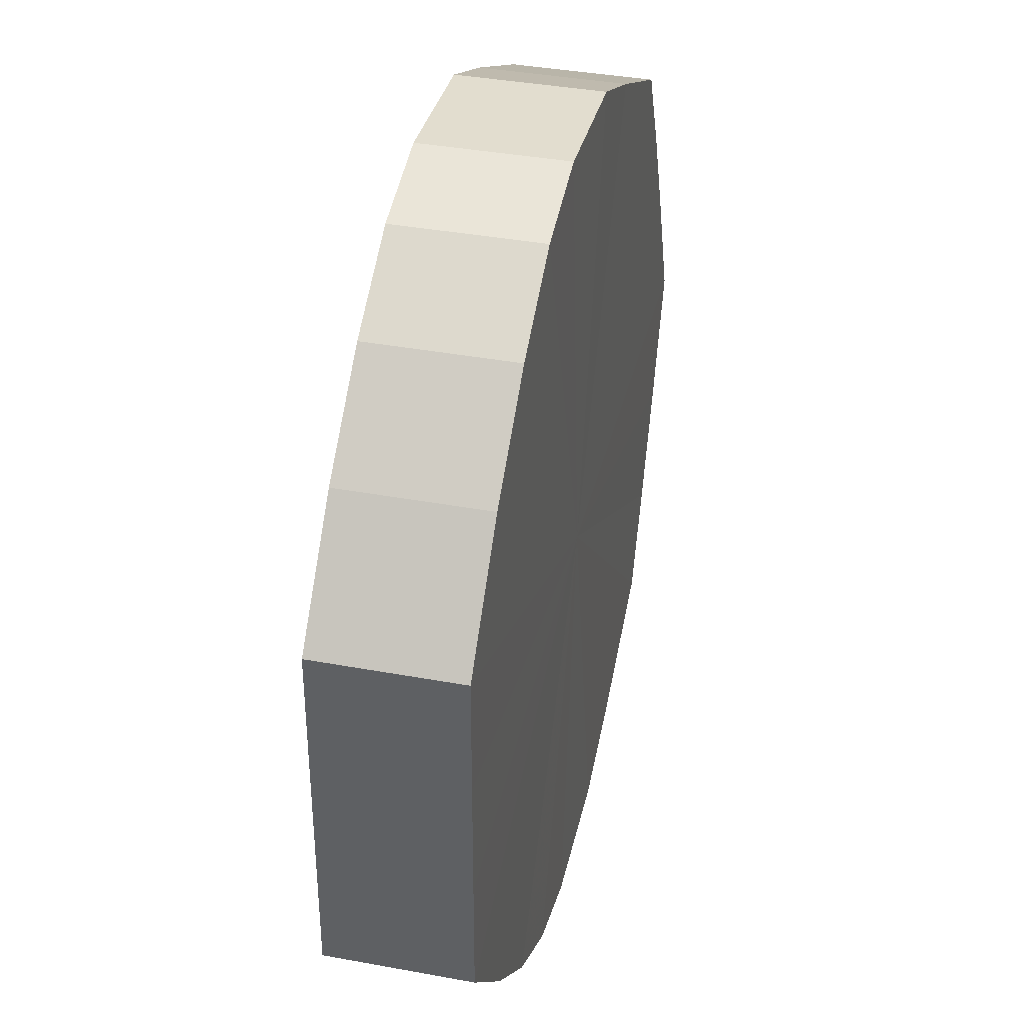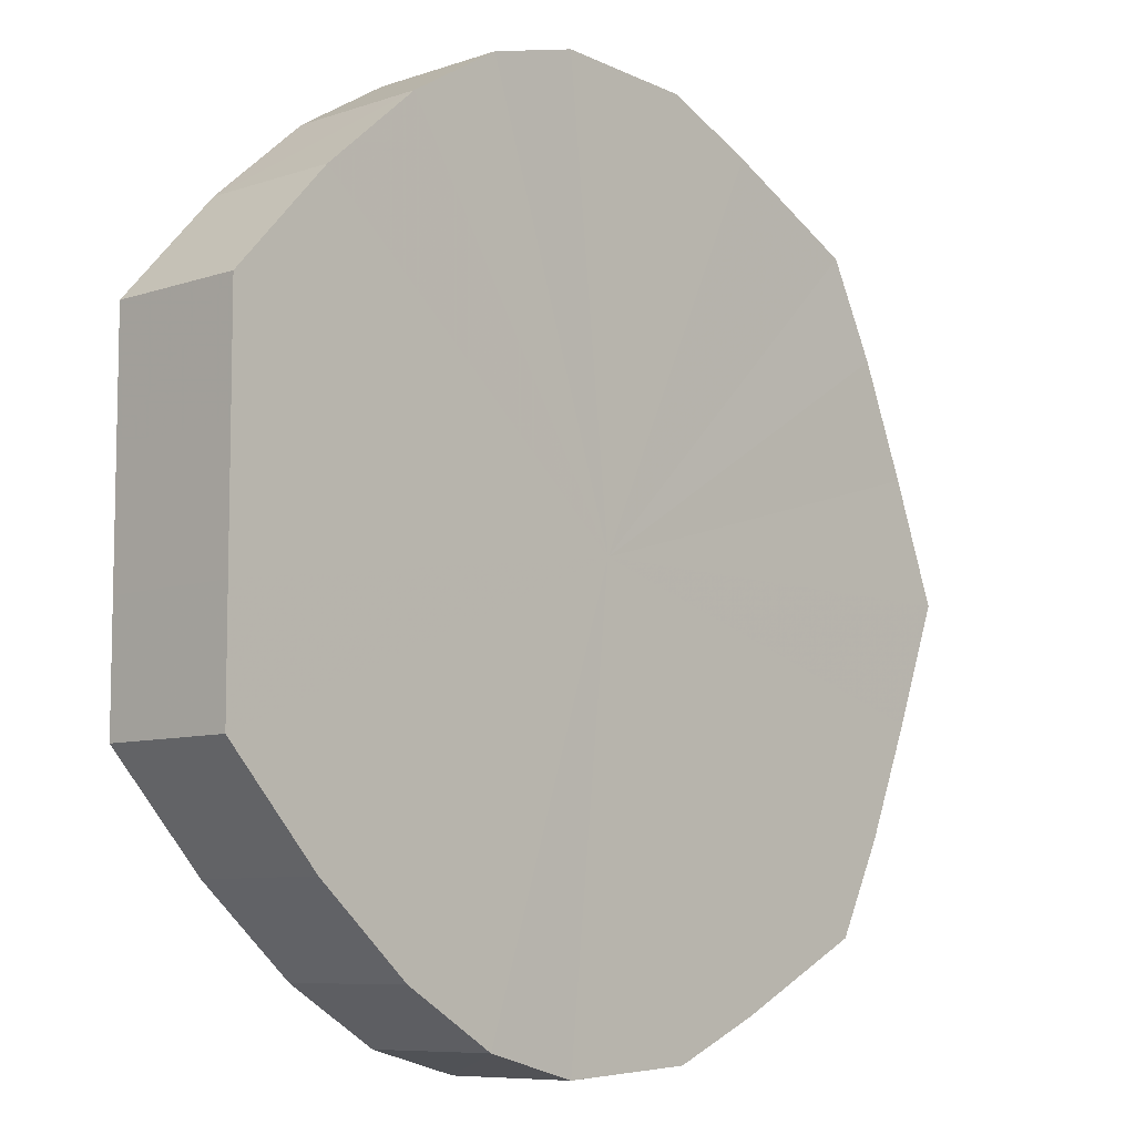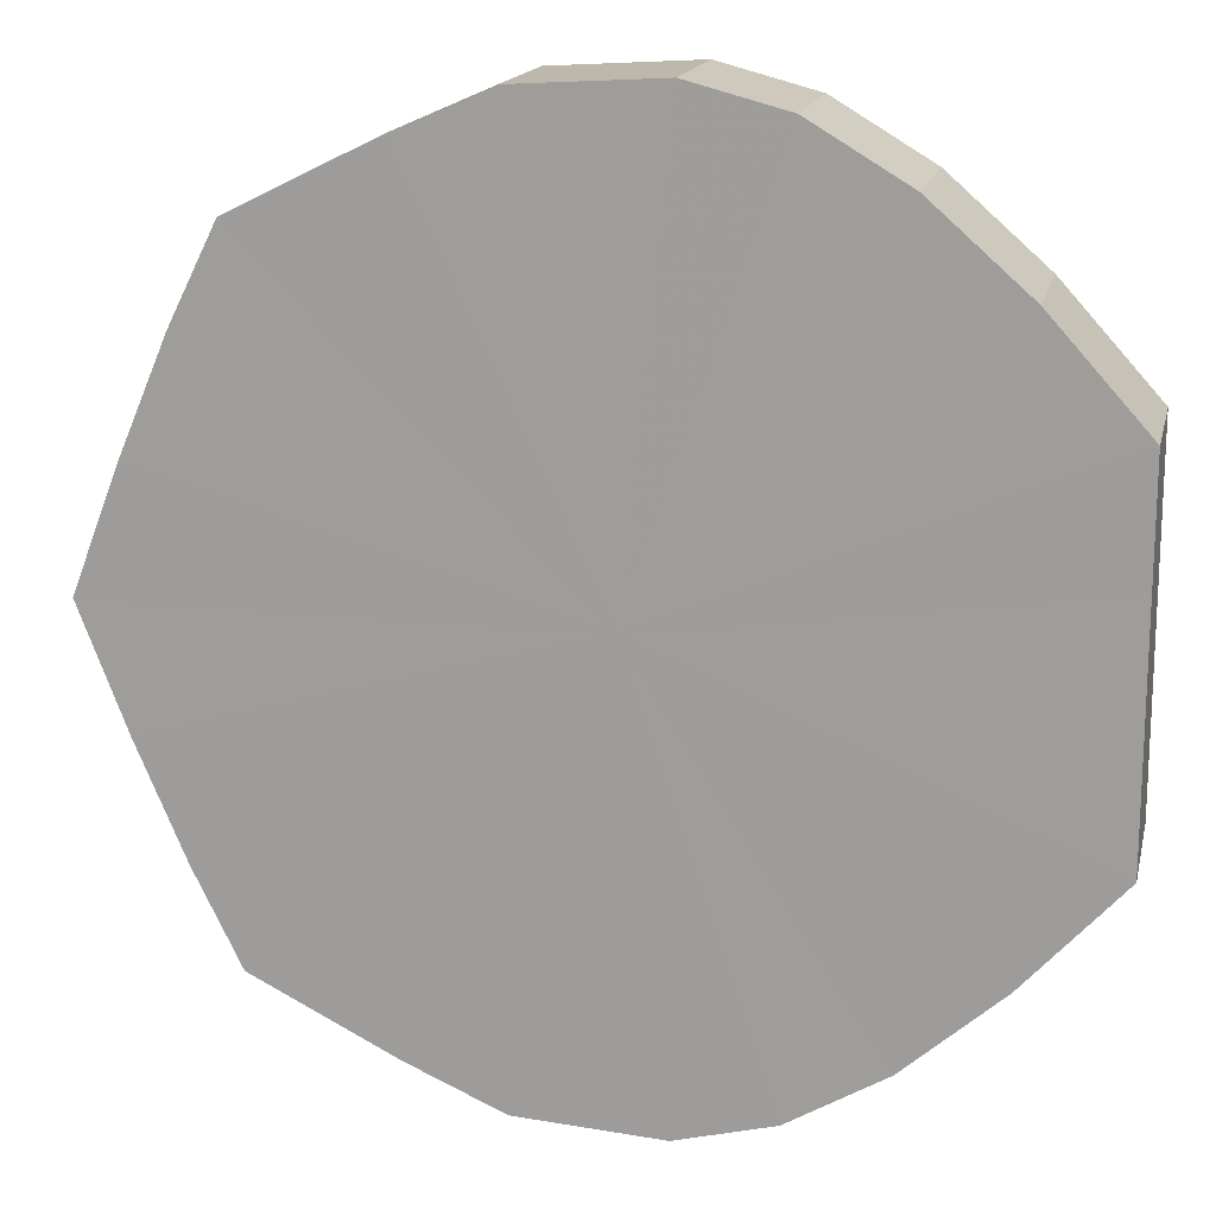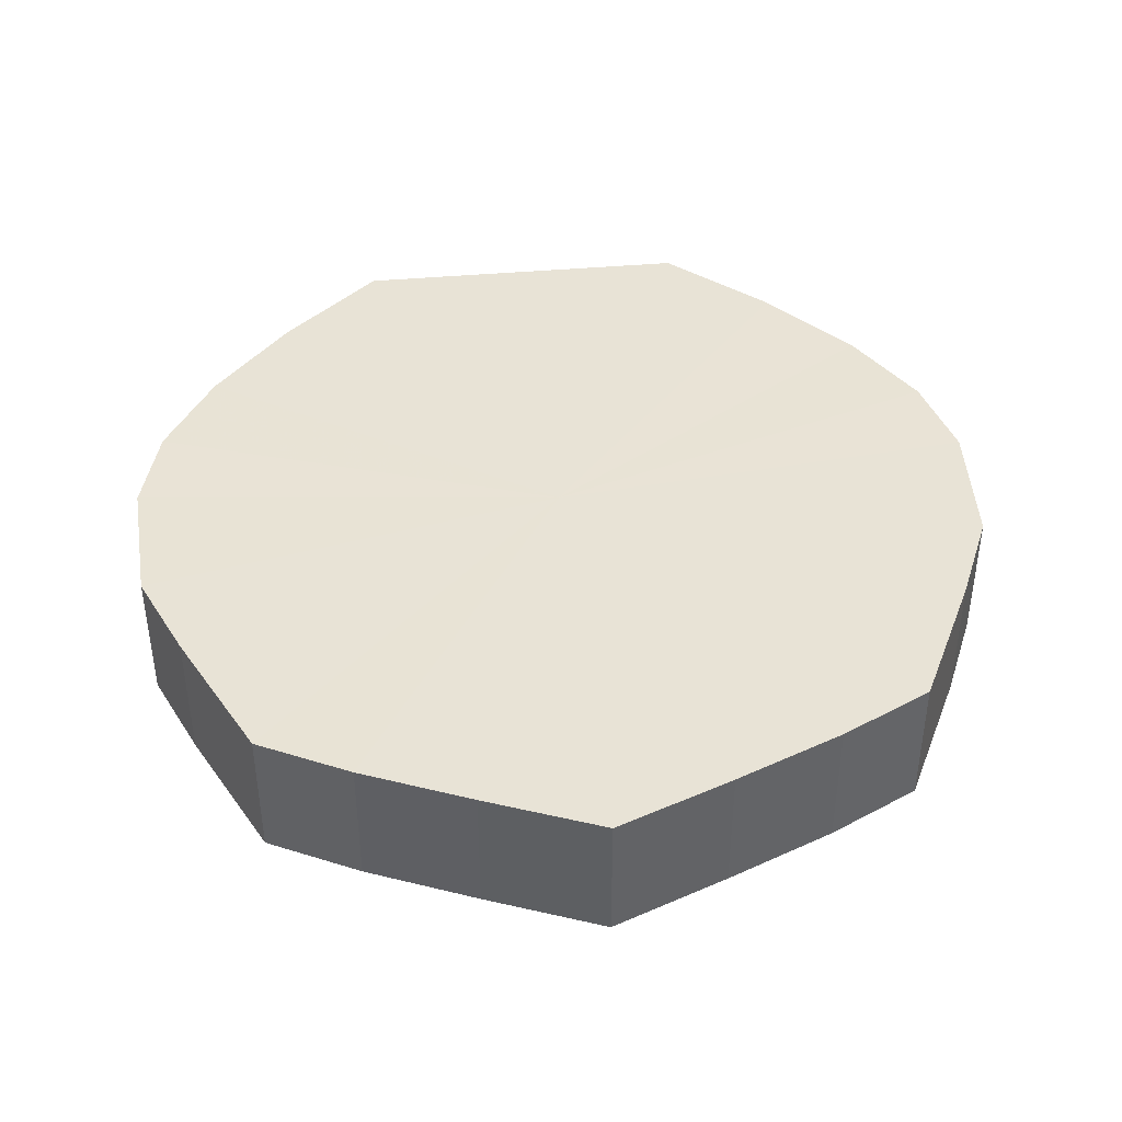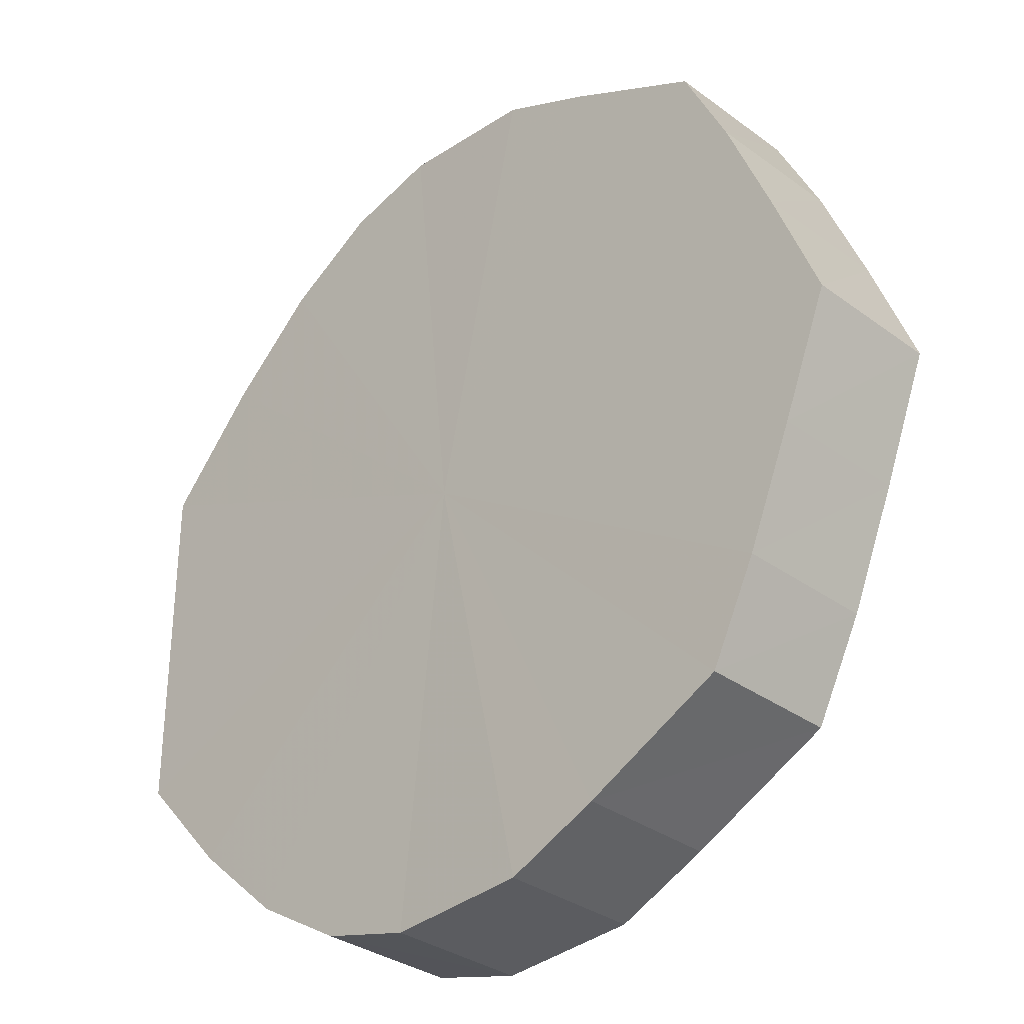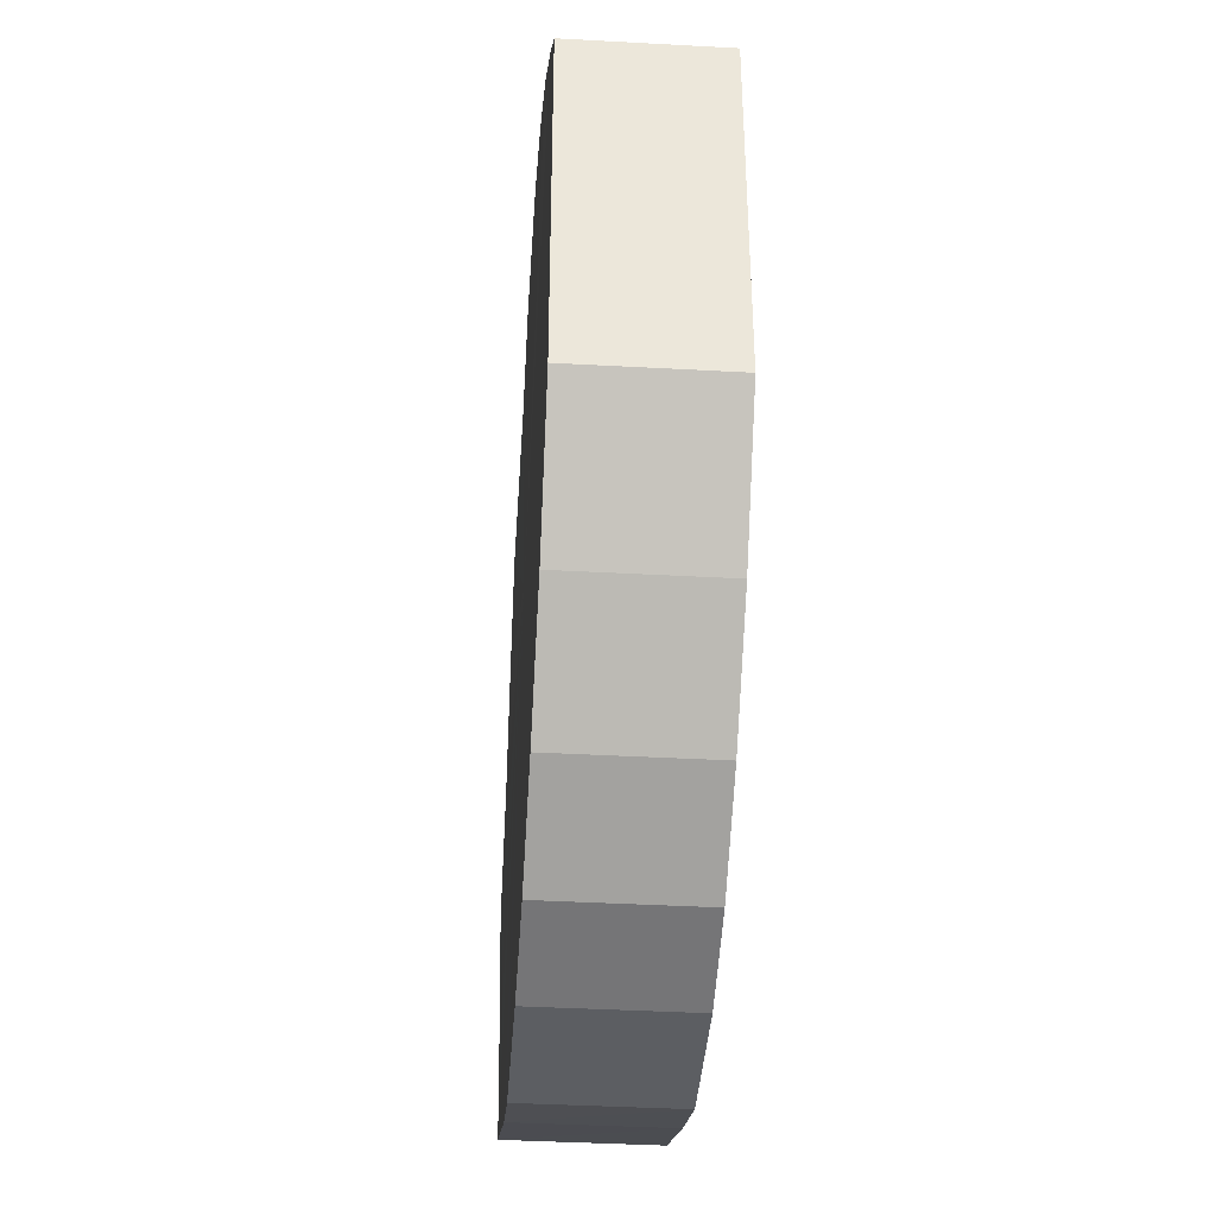
<metadata>
{"format":"obj","ext":"obj","renderer":"f3d","projection":"perspective","resolution":1024,"background":"white","views":[{"elev":38.2,"azim":-76.8,"up":"+Z"},{"elev":-8.0,"azim":-46.6,"up":"+Z"},{"elev":16.3,"azim":-167.0,"up":"+Z"},{"elev":41.7,"azim":83.9,"up":"+Y"},{"elev":-32.7,"azim":44.7,"up":"+Z"},{"elev":-41.7,"azim":-93.9,"up":"+Z"}]}
</metadata>
<code>
o 4707
v 2213 1871 9.975
v 2213 1871 10
v 2213 1871 9.975
v 2213 1871 10.02
v 2213 1871 10
v 2213 1871 9.949
v 2213 1871 9.949
v 2213 1871 10.04
v 2213 1871 10.02
v 2213 1871 9.926
v 2213 1871 9.926
v 2213 1871 10.06
v 2213 1871 10.04
v 2213 1871 9.906
v 2213 1871 9.906
v 2213 1871 10.07
v 2213 1871 10.06
v 2213 1871 9.891
v 2213 1871 9.891
v 2213 1871 10.07
v 2213 1871 10.07
v 2213 1871 9.882
v 2213 1871 9.882
v 2213 1871 10.06
v 2213 1871 10.07
v 2213 1871 9.88
v 2213 1871 9.88
v 2213 1871 10.05
v 2213 1871 10.06
v 2213 1871 9.885
v 2213 1871 9.885
v 2213 1871 10.03
v 2213 1871 10.05
v 2213 1871 9.897
v 2213 1871 9.897
v 2213 1871 10.01
v 2213 1871 10.03
v 2213 1871 9.915
v 2213 1871 9.915
v 2213 1871 9.988
v 2213 1871 10.01
v 2213 1871 9.937
v 2213 1871 9.937
v 2213 1871 9.962
v 2213 1871 9.988
v 2213 1871 9.962
v 2213 1871 9.975
v 2213 1871 10
v 2213 1871 10
v 2213 1871 10.02
v 2213 1871 10.02
v 2213 1871 9.949
v 2213 1871 9.975
v 2213 1871 9.926
v 2213 1871 9.949
v 2213 1871 10.04
v 2213 1871 10.04
v 2213 1871 9.906
v 2213 1871 9.926
v 2213 1871 9.891
v 2213 1871 9.906
v 2213 1871 10.06
v 2213 1871 10.06
v 2213 1871 9.882
v 2213 1871 9.891
v 2213 1871 9.88
v 2213 1871 9.882
v 2213 1871 10.07
v 2213 1871 10.07
v 2213 1871 9.885
v 2213 1871 9.88
v 2213 1871 9.897
v 2213 1871 9.885
v 2213 1871 10.07
v 2213 1871 10.07
v 2213 1871 9.915
v 2213 1871 9.897
v 2213 1871 9.937
v 2213 1871 9.915
v 2213 1871 10.06
v 2213 1871 10.06
v 2213 1871 9.962
v 2213 1871 9.937
v 2213 1871 9.988
v 2213 1871 9.962
v 2213 1871 10.05
v 2213 1871 10.05
v 2213 1871 10.01
v 2213 1871 9.988
v 2213 1871 10.03
v 2213 1871 10.01
v 2213 1871 10.03
v 2213 1871 9.975
v 2213 1871 10
v 2213 1871 9.975
v 2213 1871 10.02
v 2213 1871 9.949
v 2213 1871 10.04
v 2213 1871 9.926
v 2213 1871 10.06
v 2213 1871 9.906
v 2213 1871 10.07
v 2213 1871 9.891
v 2213 1871 10.07
v 2213 1871 9.882
v 2213 1871 10.06
v 2213 1871 9.88
v 2213 1871 10.05
v 2213 1871 9.885
v 2213 1871 10.03
v 2213 1871 9.897
v 2213 1871 10.01
v 2213 1871 9.915
v 2213 1871 9.988
v 2213 1871 9.937
v 2213 1871 9.962
v 2213 1871 9.975
v 2213 1871 9.975
v 2213 1871 10
v 2213 1871 9.949
v 2213 1871 10.02
v 2213 1871 9.926
v 2213 1871 10.04
v 2213 1871 9.906
v 2213 1871 10.06
v 2213 1871 9.891
v 2213 1871 10.07
v 2213 1871 9.882
v 2213 1871 10.07
v 2213 1871 9.88
v 2213 1871 10.06
v 2213 1871 9.885
v 2213 1871 10.05
v 2213 1871 9.897
v 2213 1871 10.03
v 2213 1871 9.915
v 2213 1871 10.01
v 2213 1871 9.937
v 2213 1871 9.988
v 2213 1871 9.962
f 1 2 3
f 2 4 5
f 6 1 7
f 4 8 9
f 10 6 11
f 8 12 13
f 14 10 15
f 12 16 17
f 18 14 19
f 16 20 21
f 22 18 23
f 20 24 25
f 26 22 27
f 24 28 29
f 30 26 31
f 28 32 33
f 34 30 35
f 32 36 37
f 38 34 39
f 36 40 41
f 42 38 43
f 40 44 45
f 44 42 46
f 47 48 49
f 49 50 51
f 52 53 47
f 54 55 52
f 51 56 57
f 58 59 54
f 60 61 58
f 57 62 63
f 64 65 60
f 66 67 64
f 63 68 69
f 70 71 66
f 72 73 70
f 69 74 75
f 76 77 72
f 78 79 76
f 75 80 81
f 82 83 78
f 84 85 82
f 81 86 87
f 88 89 84
f 90 91 88
f 87 92 90
f 93 94 95
f 93 96 94
f 93 95 97
f 93 98 96
f 93 97 99
f 93 100 98
f 93 99 101
f 93 102 100
f 93 101 103
f 93 104 102
f 93 103 105
f 93 106 104
f 93 105 107
f 93 108 106
f 93 107 109
f 93 110 108
f 93 109 111
f 93 112 110
f 93 111 113
f 93 114 112
f 93 113 115
f 93 116 114
f 93 115 116
f 117 118 119
f 117 120 118
f 117 119 121
f 117 122 120
f 117 121 123
f 117 124 122
f 117 123 125
f 117 126 124
f 117 125 127
f 117 128 126
f 117 127 129
f 117 130 128
f 117 129 131
f 117 132 130
f 117 131 133
f 117 134 132
f 117 133 135
f 117 136 134
f 117 135 137
f 117 138 136
f 117 137 139
f 117 140 138
f 117 139 140

</code>
